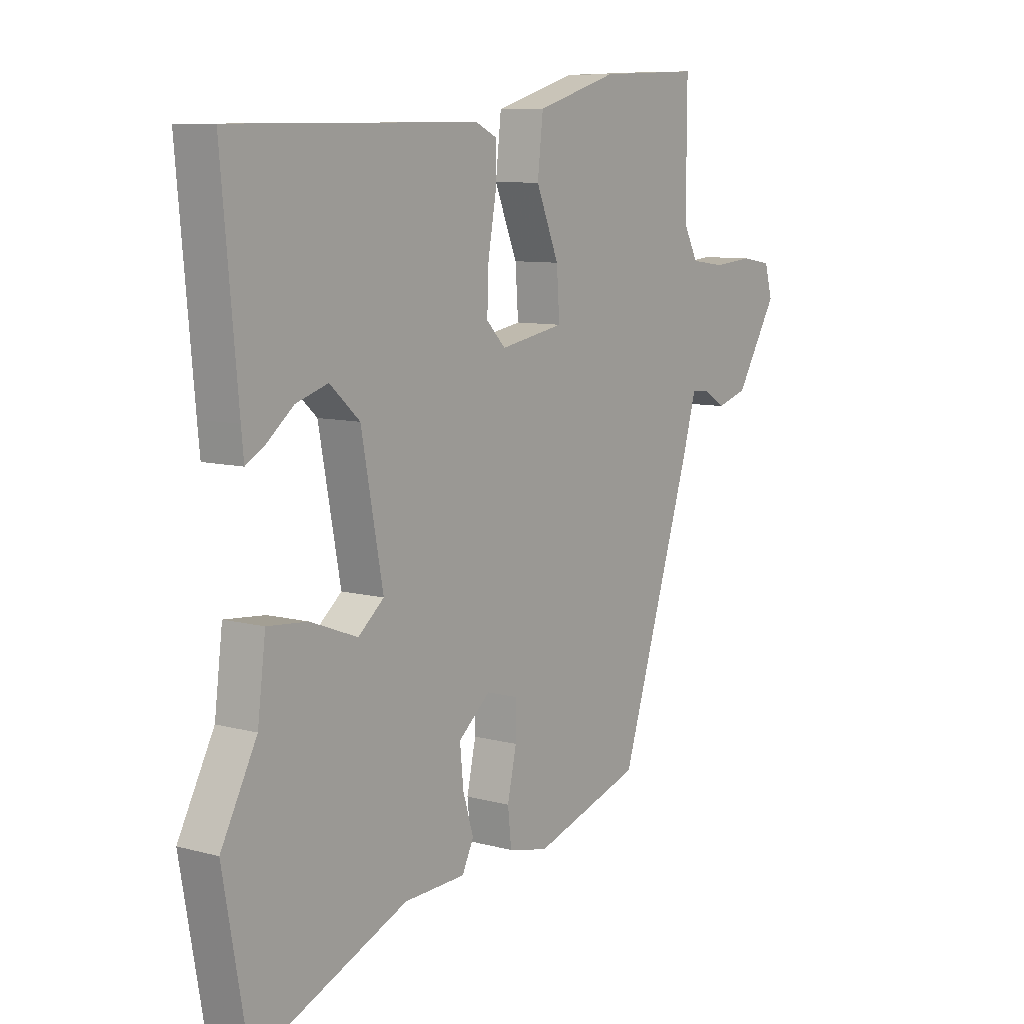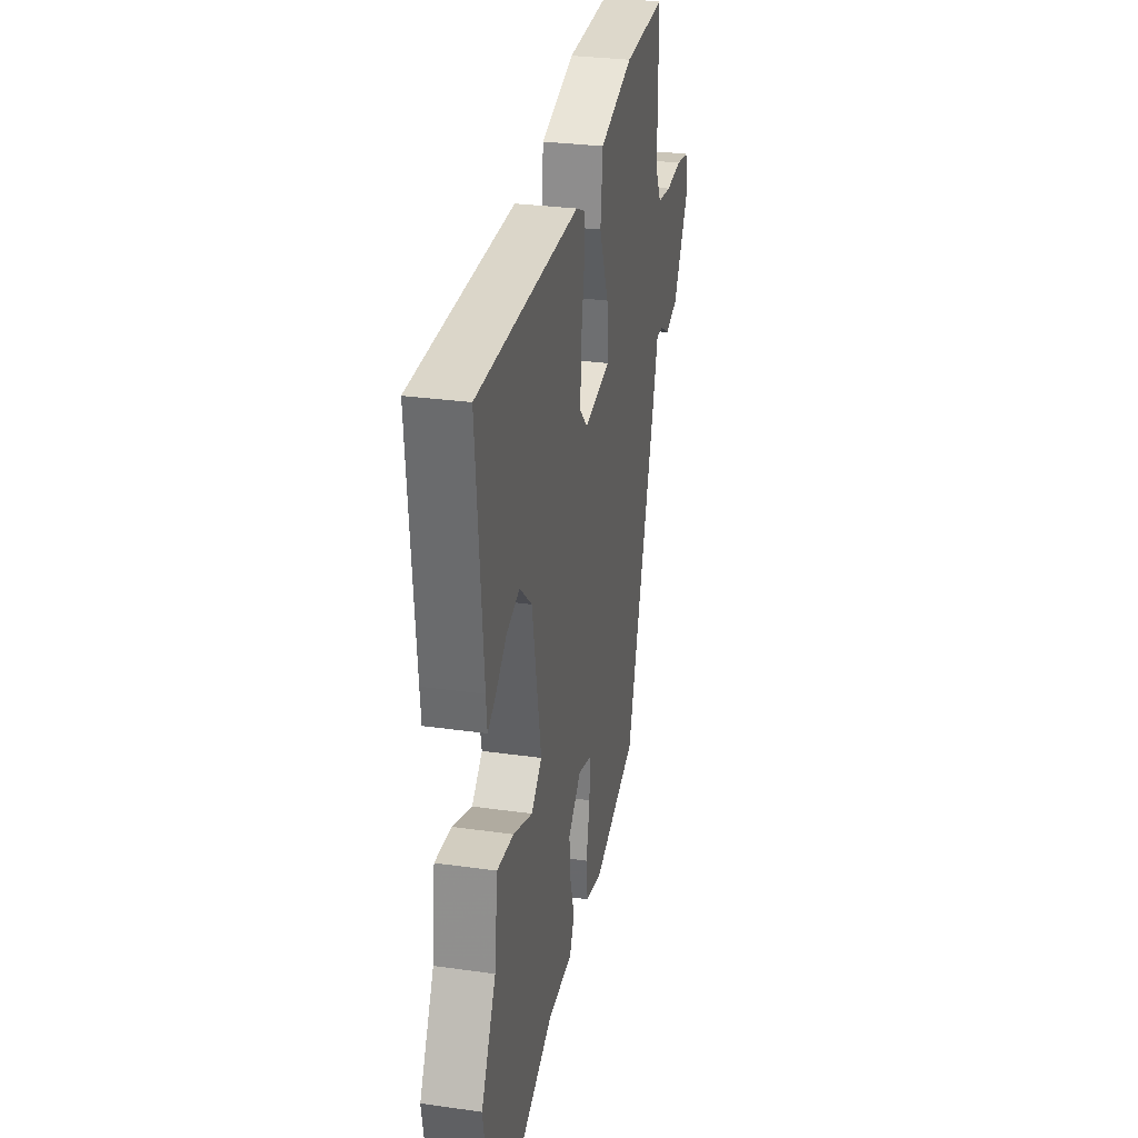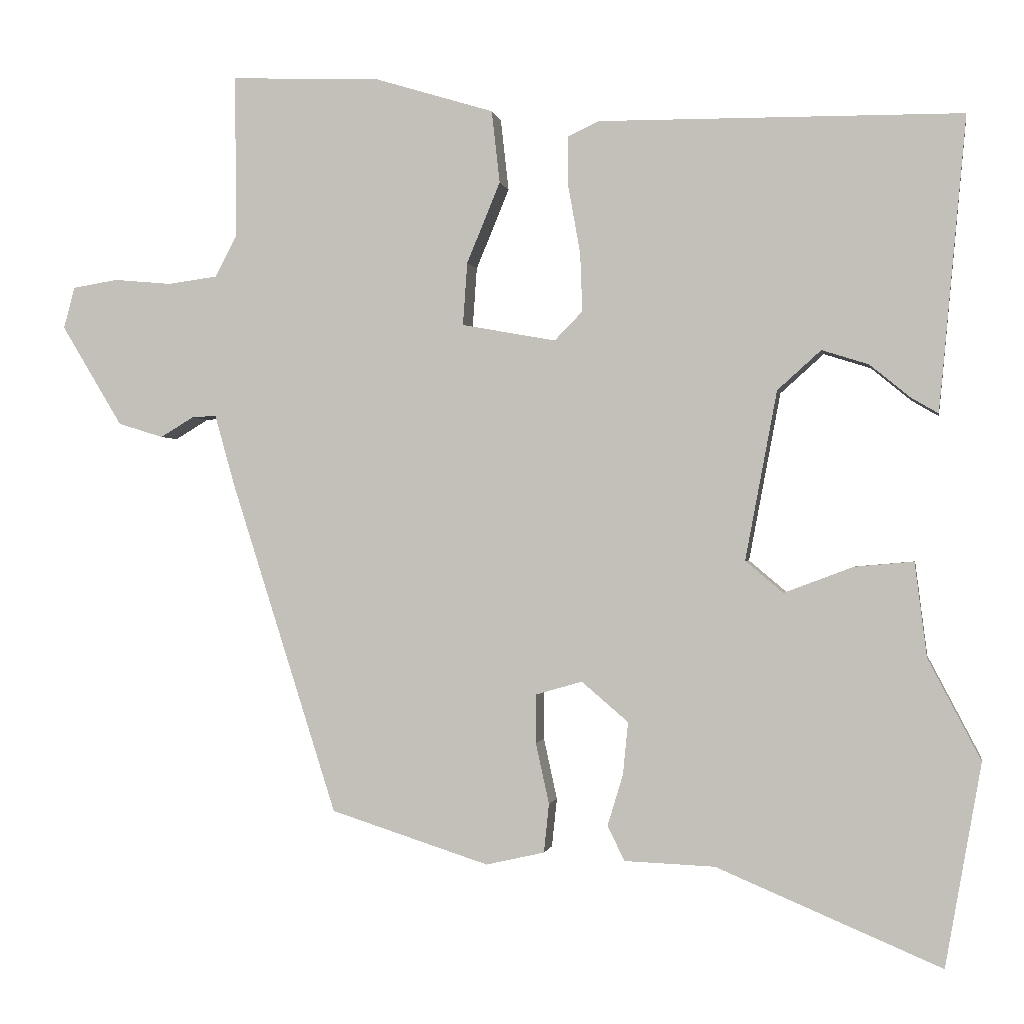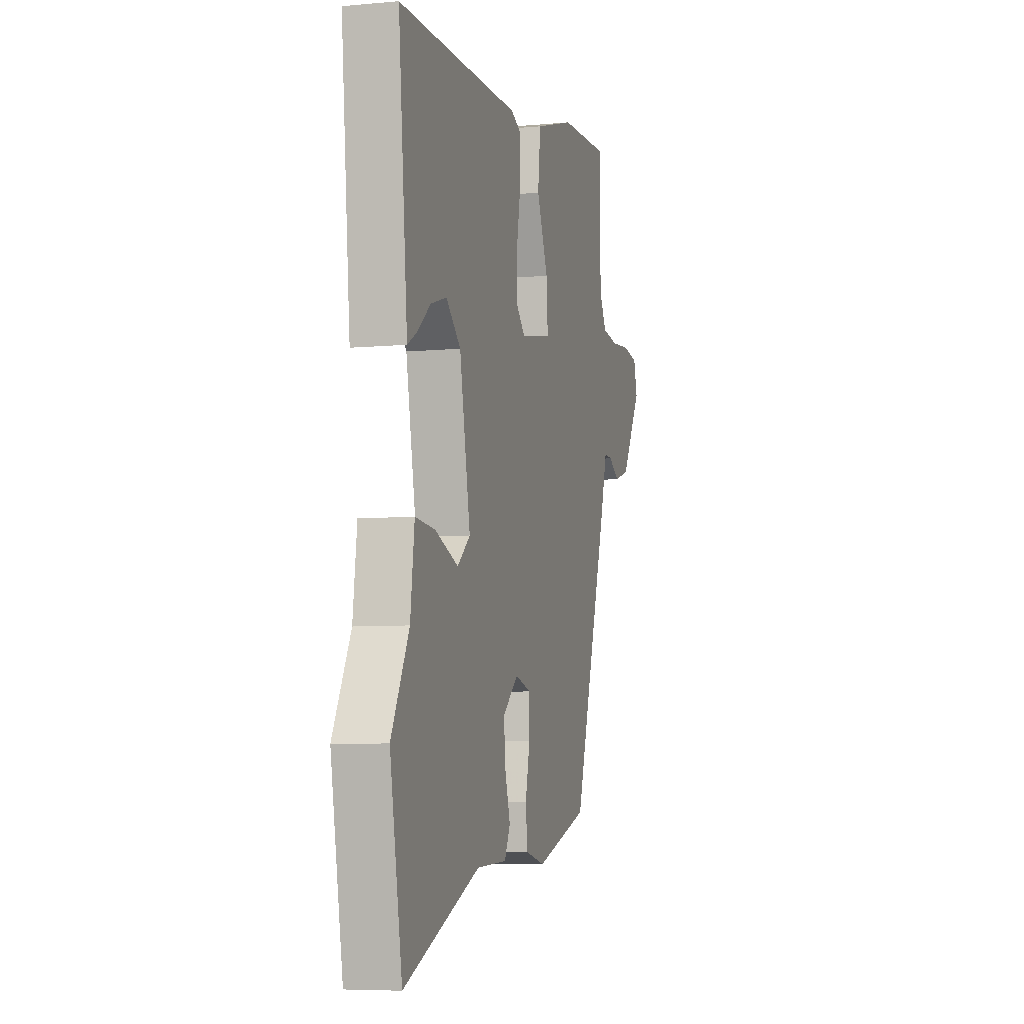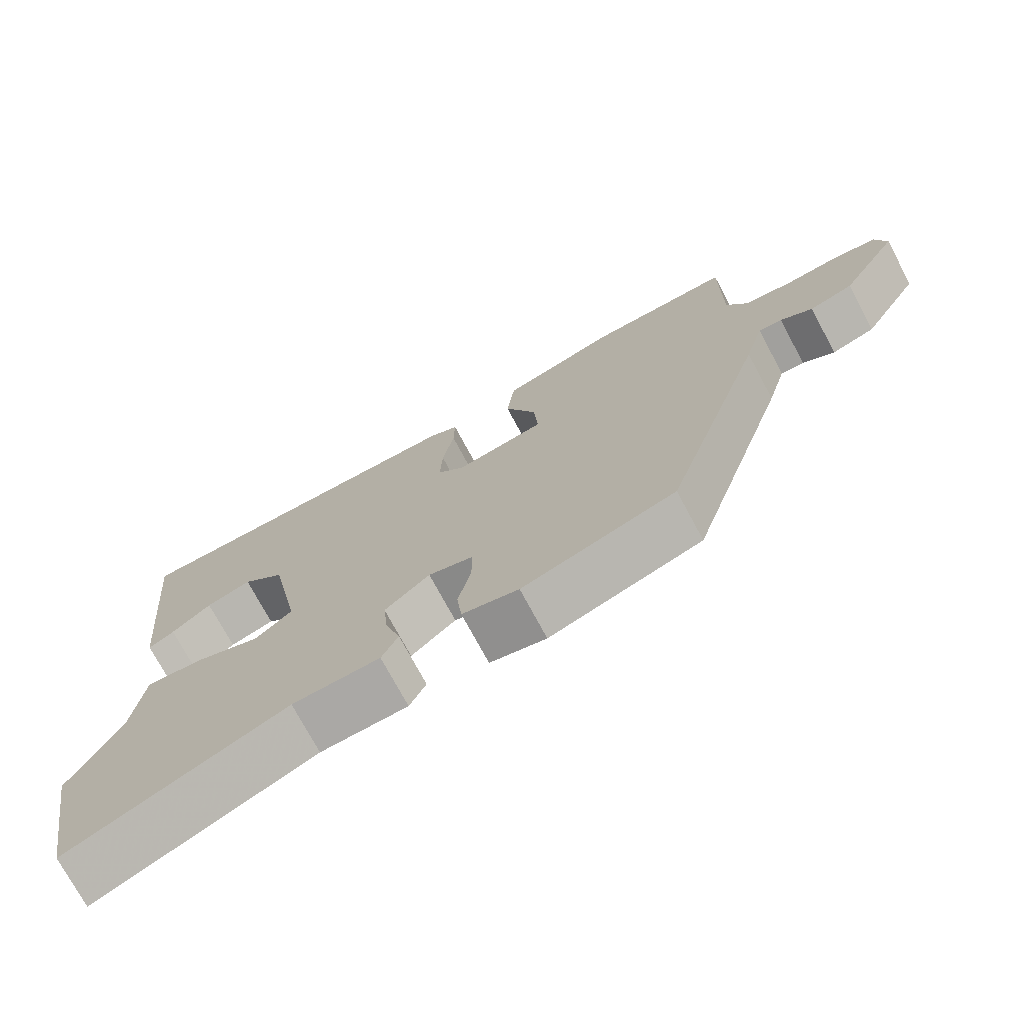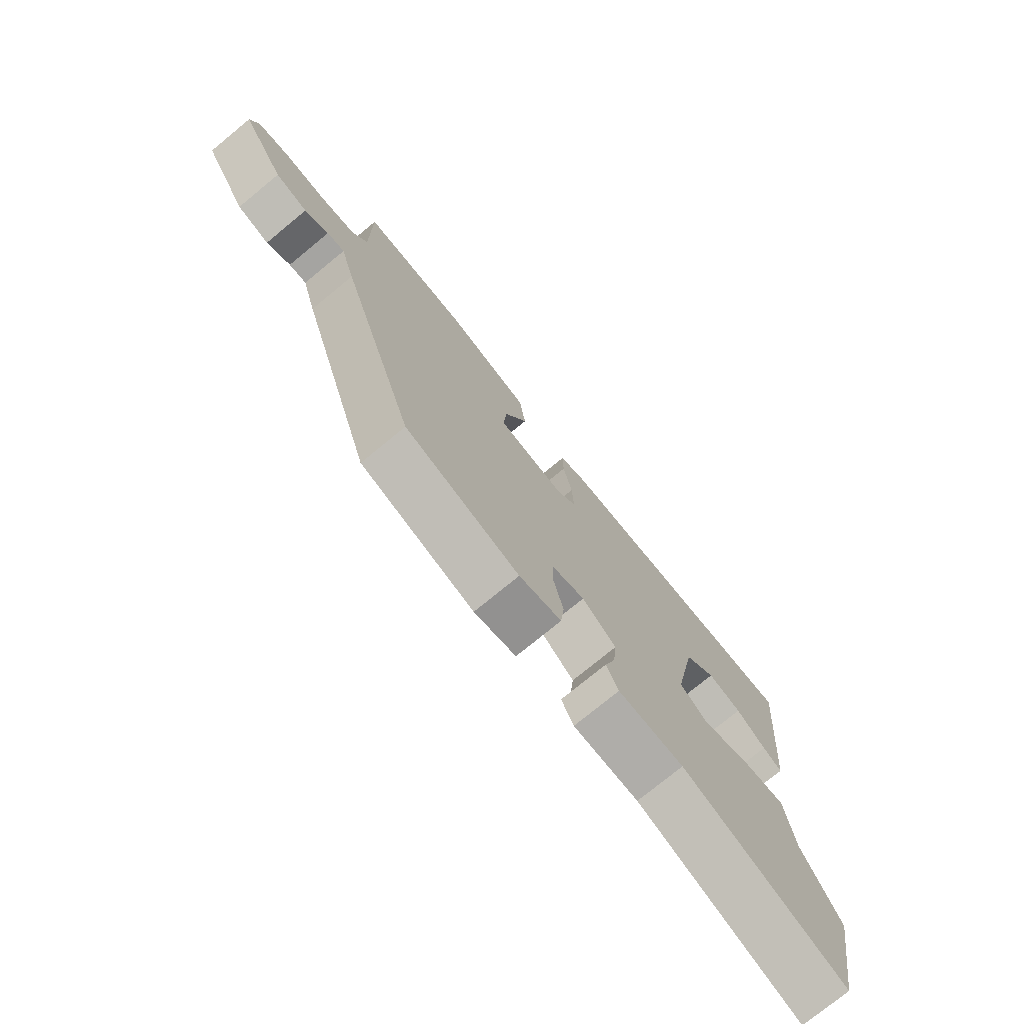
<metadata>
{"format":"obj","ext":"obj","renderer":"f3d","projection":"perspective","resolution":1024,"background":"white","views":[{"elev":8.7,"azim":126.2,"up":"+Z"},{"elev":29.4,"azim":101.8,"up":"+Z"},{"elev":-0.8,"azim":9.9,"up":"+Z"},{"elev":-6.6,"azim":105.5,"up":"+Z"},{"elev":-73.8,"azim":-151.8,"up":"+Z"},{"elev":-75.7,"azim":-50.6,"up":"+Z"}]}
</metadata>
<code>
v -0.497 0.07 0.558
v -0.295 0.07 0.55
v -0.134 0.07 0.501
v -0.123 0.07 0.403
v -0.168 0.07 0.294
v -0.174 0.07 0.209
v -0.047 0.07 0.186
v -0.009 0.07 0.225
v -0.012 0.07 0.304
v -0.028 0.07 0.394
v -0.029 0.07 0.463
v 0.014 0.07 0.483
v 0.504 0.07 0.479
v 0.472 0.07 0.133
v 0.467 0.07 0.082
v 0.431 0.07 0.103
v 0.376 0.07 0.148
v 0.313 0.07 0.168
v 0.254 0.07 0.115
v 0.211 0.07 -0.113
v 0.262 0.07 -0.156
v 0.355 0.07 -0.121
v 0.435 0.07 -0.114
v 0.451 0.07 -0.241
v 0.522 0.07 -0.377
v 0.473 0.07 -0.651
v 0.17 0.07 -0.523
v 0.048 0.07 -0.518
v 0.025 0.07 -0.471
v 0.046 0.07 -0.402
v 0.053 0.07 -0.331
v -0.01 0.07 -0.277
v -0.073 0.07 -0.295
v -0.073 0.07 -0.361
v -0.055 0.07 -0.443
v -0.062 0.07 -0.509
v -0.141 0.07 -0.527
v -0.355 0.07 -0.458
v -0.498 0.07 -0.008
v -0.525 0.07 0.088
v -0.558 0.07 0.086
v -0.603 0.07 0.059
v -0.664 0.07 0.078
v -0.746 0.07 0.214
v -0.731 0.07 0.27
v -0.67 0.07 0.28
v -0.592 0.07 0.273
v -0.525 0.07 0.282
v -0.496 0.07 0.337
v -0.497 0 0.558
v -0.295 0 0.55
v -0.134 0 0.501
v -0.123 0 0.403
v -0.168 0 0.294
v -0.174 0 0.209
v -0.047 0 0.186
v -0.009 0 0.225
v -0.012 0 0.304
v -0.028 0 0.394
v -0.029 0 0.463
v 0.014 0 0.483
v 0.504 0 0.479
v 0.472 0 0.133
v 0.467 0 0.082
v 0.431 0 0.103
v 0.376 0 0.148
v 0.313 0 0.168
v 0.254 0 0.115
v 0.211 0 -0.113
v 0.262 0 -0.156
v 0.355 0 -0.121
v 0.435 0 -0.114
v 0.451 0 -0.241
v 0.522 0 -0.377
v 0.473 0 -0.651
v 0.17 0 -0.523
v 0.048 0 -0.518
v 0.025 0 -0.471
v 0.046 0 -0.402
v 0.053 0 -0.331
v -0.01 0 -0.277
v -0.073 0 -0.295
v -0.073 0 -0.361
v -0.055 0 -0.443
v -0.062 0 -0.509
v -0.141 0 -0.527
v -0.355 0 -0.458
v -0.498 0 -0.008
v -0.525 0 0.088
v -0.558 0 0.086
v -0.603 0 0.059
v -0.664 0 0.078
v -0.746 0 0.214
v -0.731 0 0.27
v -0.67 0 0.28
v -0.592 0 0.273
v -0.525 0 0.282
v -0.496 0 0.337
f 44 45 46 47
f 44 47 48
f 41 42 43 44
f 40 41 44 48
f 39 40 48 49
f 37 38 39 49
f 34 35 36 37
f 33 34 37 49
f 27 28 29 30
f 27 30 31
f 24 25 26 27
f 24 27 31
f 21 22 23 24
f 21 24 31 32
f 14 15 16 17
f 14 17 18
f 13 14 18
f 12 13 18 19
f 9 10 11 12
f 8 9 12 19
f 2 3 4 5
f 2 5 6
f 1 2 6
f 49 1 6
f 33 49 6
f 20 21 32 33
f 20 33 6 7
f 7 8 19 20
f 96 95 94 93
f 97 96 93
f 93 92 91 90
f 97 93 90 89
f 98 97 89 88
f 98 88 87 86
f 86 85 84 83
f 98 86 83 82
f 79 78 77 76
f 80 79 76
f 76 75 74 73
f 80 76 73
f 73 72 71 70
f 81 80 73 70
f 66 65 64 63
f 67 66 63
f 67 63 62
f 68 67 62 61
f 61 60 59 58
f 68 61 58 57
f 54 53 52 51
f 55 54 51
f 55 51 50
f 55 50 98
f 55 98 82
f 82 81 70 69
f 56 55 82 69
f 69 68 57 56
f 1 50 51 2
f 2 51 52 3
f 3 52 53 4
f 4 53 54 5
f 5 54 55 6
f 6 55 56 7
f 7 56 57 8
f 8 57 58 9
f 9 58 59 10
f 10 59 60 11
f 11 60 61 12
f 12 61 62 13
f 13 62 63 14
f 14 63 64 15
f 15 64 65 16
f 16 65 66 17
f 17 66 67 18
f 18 67 68 19
f 19 68 69 20
f 20 69 70 21
f 21 70 71 22
f 22 71 72 23
f 23 72 73 24
f 24 73 74 25
f 25 74 75 26
f 26 75 76 27
f 27 76 77 28
f 28 77 78 29
f 29 78 79 30
f 30 79 80 31
f 31 80 81 32
f 32 81 82 33
f 33 82 83 34
f 34 83 84 35
f 35 84 85 36
f 36 85 86 37
f 37 86 87 38
f 38 87 88 39
f 39 88 89 40
f 40 89 90 41
f 41 90 91 42
f 42 91 92 43
f 43 92 93 44
f 44 93 94 45
f 45 94 95 46
f 46 95 96 47
f 47 96 97 48
f 48 97 98 49
f 49 98 50 1

</code>
